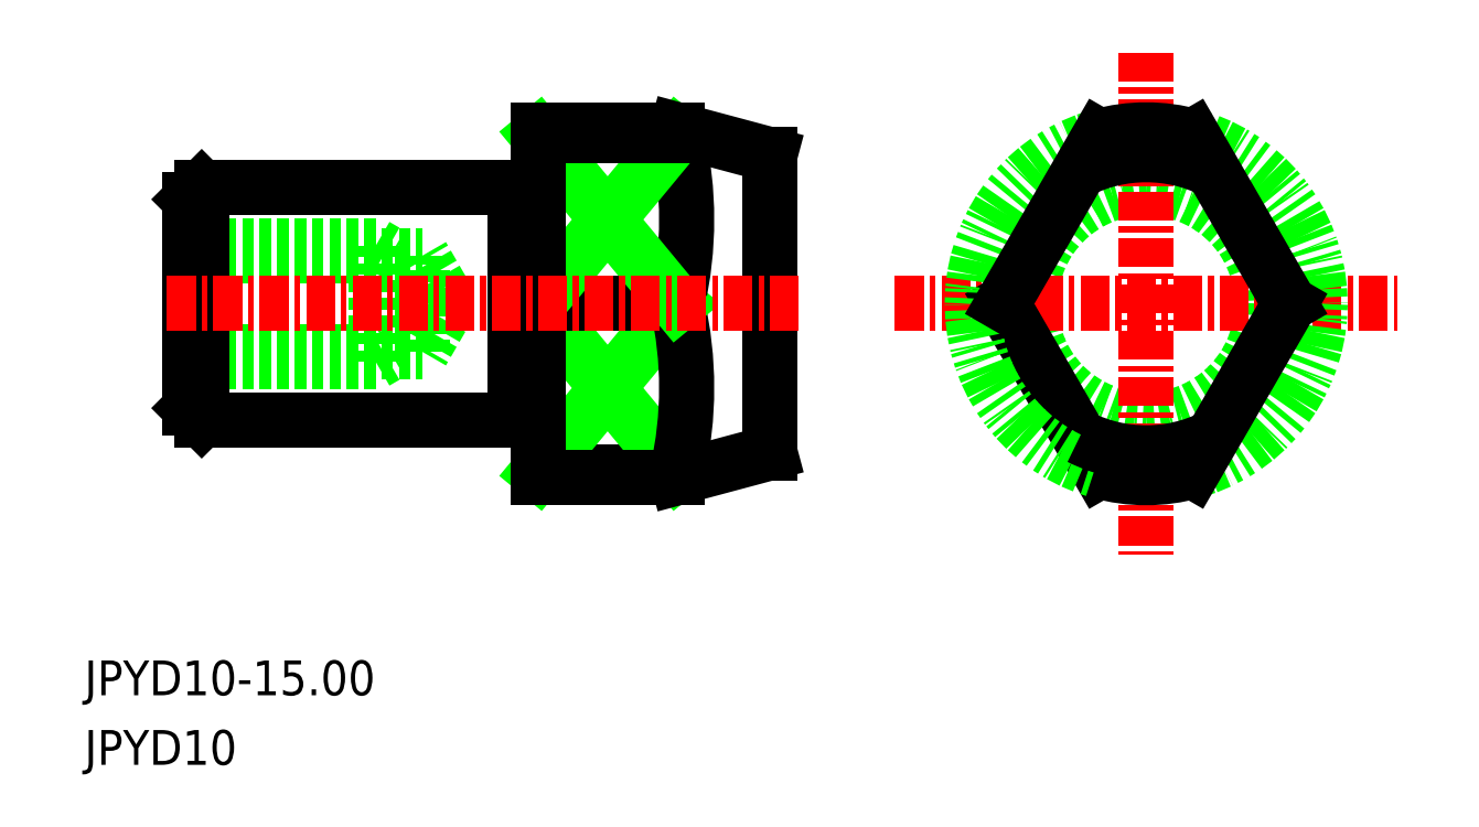
<metadata>
{"format":"dxf","ext":"dxf","renderer":"ezdxf+matplotlib","layout":"modelspace","background":"white","min_lineweight":24,"dpi":150}
</metadata>
<code>
0
SECTION
2
ENTITIES
0
LINE
8
0
10
-2178
20
-631
30
0
11
-2184
21
-631
31
0
0
LINE
8
0
10
-2178
20
-631
30
0
11
-2178
21
-631.2
31
0
0
LINE
8
0
10
-2178
20
-631
30
0
11
-2184
21
-623.7
31
0
0
LINE
8
0
10
-2184
20
-631
30
0
11
-2178
21
-623.7
31
0
0
ARC
8
0
10
-2194
20
-627.3
30
0
40
16.36
50
347.2
51
12.82
0
LINE
8
0
10
-2184
20
-623.7
30
0
11
-2178
21
-623.7
31
0
0
ARC
8
0
10
-2194
20
-620.1
30
0
40
16.36
50
347.2
51
12.82
0
LINE
8
0
10
-2184
20
-616.4
30
0
11
-2178
21
-623.7
31
0
0
LINE
8
0
10
-2178
20
-616.4
30
0
11
-2184
21
-623.7
31
0
0
LINE
8
0
10
-2178
20
-616.4
30
0
11
-2184
21
-616.4
31
0
0
CIRCLE
8
0
10
-2158
20
-623.7
30
0
40
5
0
LINE
8
CENTER
10
-2169
20
-623.7
30
0
11
-2147
21
-623.7
31
0
0
LINE
8
CENTER
10
-2158
20
-612.9
30
0
11
-2158
21
-634.5
31
0
0
ARC
8
0
10
-2158
20
-623.7
30
0
40
7.5
50
285.6
51
74.36
0
LINE
8
0
10
-2152
20
-623.7
30
0
11
-2156
21
-630.9
31
0
0
ARC
8
0
10
-2158
20
-623.7
30
0
40
7.5
50
254.4
51
285.6
0
LINE
8
0
10
-2188
20
-623.7
30
0
11
-2189
21
-625.8
31
0
0
LINE
8
0
10
-2188
20
-623.7
30
0
11
-2189
21
-621.6
31
0
0
POINT
8
0
10
-2199
20
-623.7
30
0
0
LINE
8
0
10
-2191
20
-626.2
30
0
11
-2191
21
-621.2
31
0
0
LINE
8
0
10
-2189
20
-625.8
30
0
11
-2189
21
-621.6
31
0
0
LINE
8
0
10
-2199
20
-626.2
30
0
11
-2191
21
-626.2
31
0
0
LINE
8
0
10
-2199
20
-625.8
30
0
11
-2189
21
-625.8
31
0
0
LINE
8
0
10
-2191
20
-626.2
30
0
11
-2190
21
-625.8
31
0
0
LINE
8
0
10
-2199
20
-621.2
30
0
11
-2191
21
-621.2
31
0
0
LINE
8
0
10
-2199
20
-621.6
30
0
11
-2189
21
-621.6
31
0
0
LINE
8
0
10
-2191
20
-621.2
30
0
11
-2190
21
-621.6
31
0
0
LINE
8
0
10
-2199
20
-628.2
30
0
11
-2199
21
-628.7
31
0
0
LINE
8
0
10
-2199
20
-618.7
30
0
11
-2199
21
-619.2
31
0
0
LINE
8
0
10
-2184
20
-616.2
30
0
11
-2178
21
-616.2
31
0
0
LINE
8
0
10
-2174
20
-630.1
30
0
11
-2174
21
-617.3
31
0
0
TEXT
8
0
10
-2204
20
-643.6
30
0
40
1.5
1
JPYD10
0
TEXT
8
0
10
-2204
20
-640.6
30
0
40
1.5
1
JPYD10-15
0
LINE
8
0
10
-2185
20
-618.9
30
0
11
-2184
21
-618.9
31
0
0
LINE
8
0
10
-2199
20
-618.7
30
0
11
-2185
21
-618.7
31
0
0
LINE
8
0
10
-2199
20
-628.7
30
0
11
-2185
21
-628.7
31
0
0
LINE
8
0
10
-2184
20
-616.2
30
0
11
-2184
21
-631.2
31
0
0
LINE
8
0
10
-2199
20
-619.2
30
0
11
-2199
21
-628.2
31
0
0
LINE
8
0
10
-2185
20
-618.7
30
0
11
-2185
21
-628.7
31
0
0
LINE
8
0
10
-2199
20
-628.7
30
0
11
-2199
21
-618.7
31
0
0
LINE
8
CENTER
10
-2200
20
-623.7
30
0
11
-2173
21
-623.7
31
0
0
ARC
8
0
10
-2184
20
-618.7
30
0
40
0.2
50
270
51
0
0
ARC
8
0
10
-2185
20
-618.7
30
0
40
0.2
50
180
51
270
0
ARC
8
0
10
-2185
20
-628.7
30
0
40
0.2
50
90
51
180
0
ARC
8
0
10
-2184
20
-628.7
30
0
40
0.2
50
0
51
90
0
LINE
8
0
10
-2185
20
-628.5
30
0
11
-2184
21
-628.5
31
0
0
LINE
8
0
10
-2178
20
-616.4
30
0
11
-2178
21
-616.2
31
0
0
LINE
8
0
10
-2178
20
-616.2
30
0
11
-2174
21
-617.3
31
0
0
LINE
8
0
10
-2178
20
-631.2
30
0
11
-2174
21
-630.1
31
0
0
LINE
8
0
10
-2184
20
-631.2
30
0
11
-2178
21
-631.2
31
0
0
ARC
8
0
10
-2158
20
-623.7
30
0
40
6.428
50
63.47
51
116.5
0
LINE
8
0
10
-2164
20
-623.7
30
0
11
-2160
21
-630.9
31
0
0
ARC
8
0
10
-2158
20
-623.7
30
0
40
7.5
50
105.6
51
254.4
0
LINE
8
0
10
-2164
20
-623.7
30
0
11
-2160
21
-616.5
31
0
0
ARC
8
0
10
-2158
20
-623.7
30
0
40
7.5
50
74.36
51
105.6
0
LINE
8
0
10
-2152
20
-623.7
30
0
11
-2156
21
-616.5
31
0
0
ARC
8
0
10
-2158
20
-623.7
30
0
40
6.428
50
243.5
51
296.5
0
ENDSEC
0
EOF

</code>
